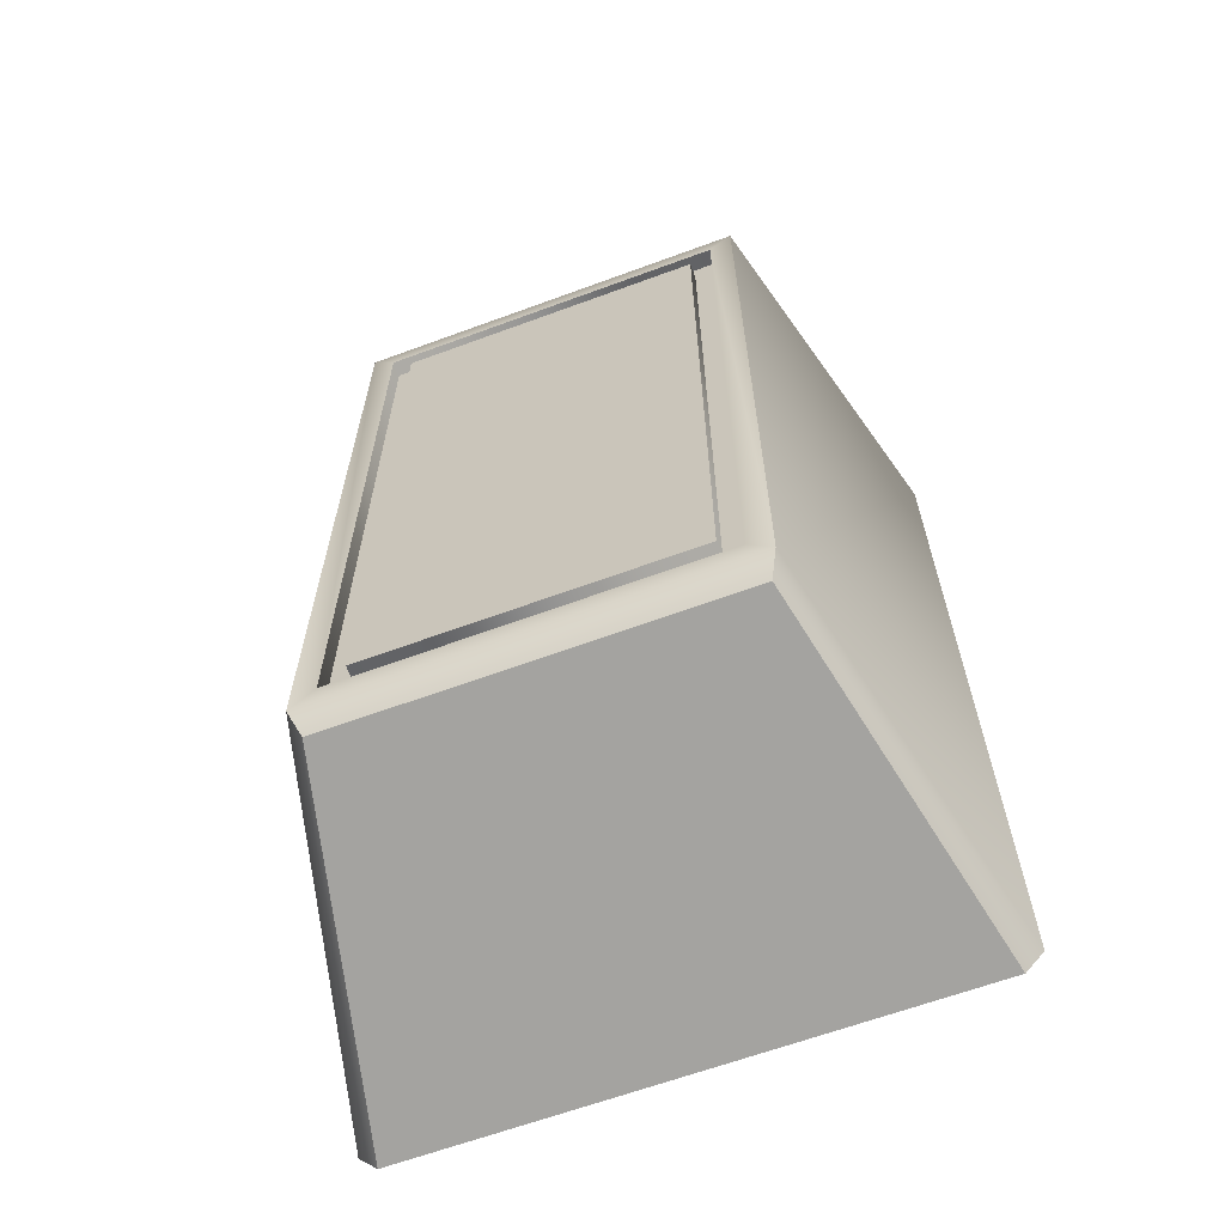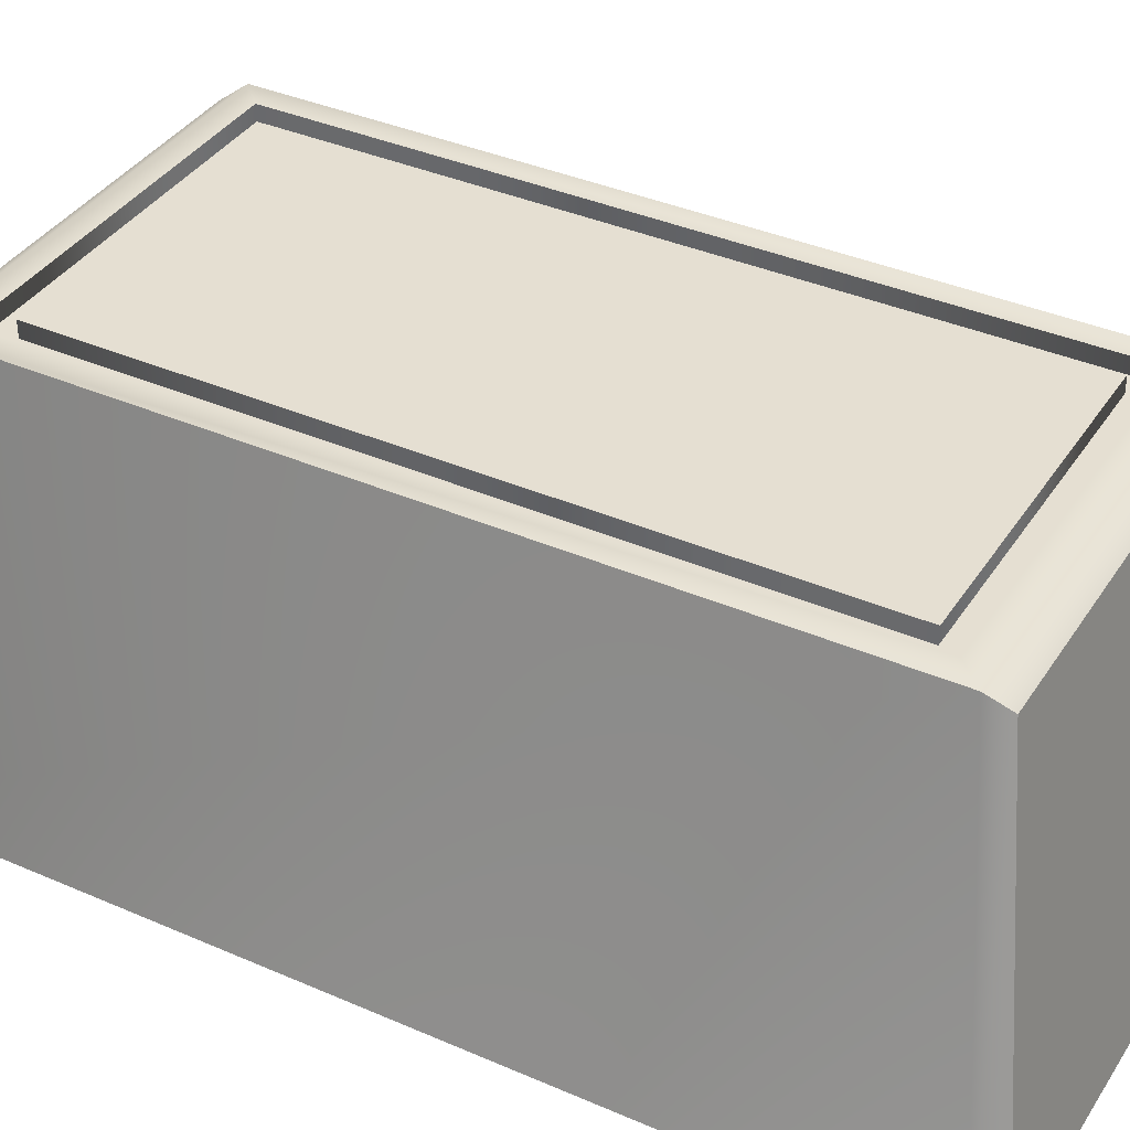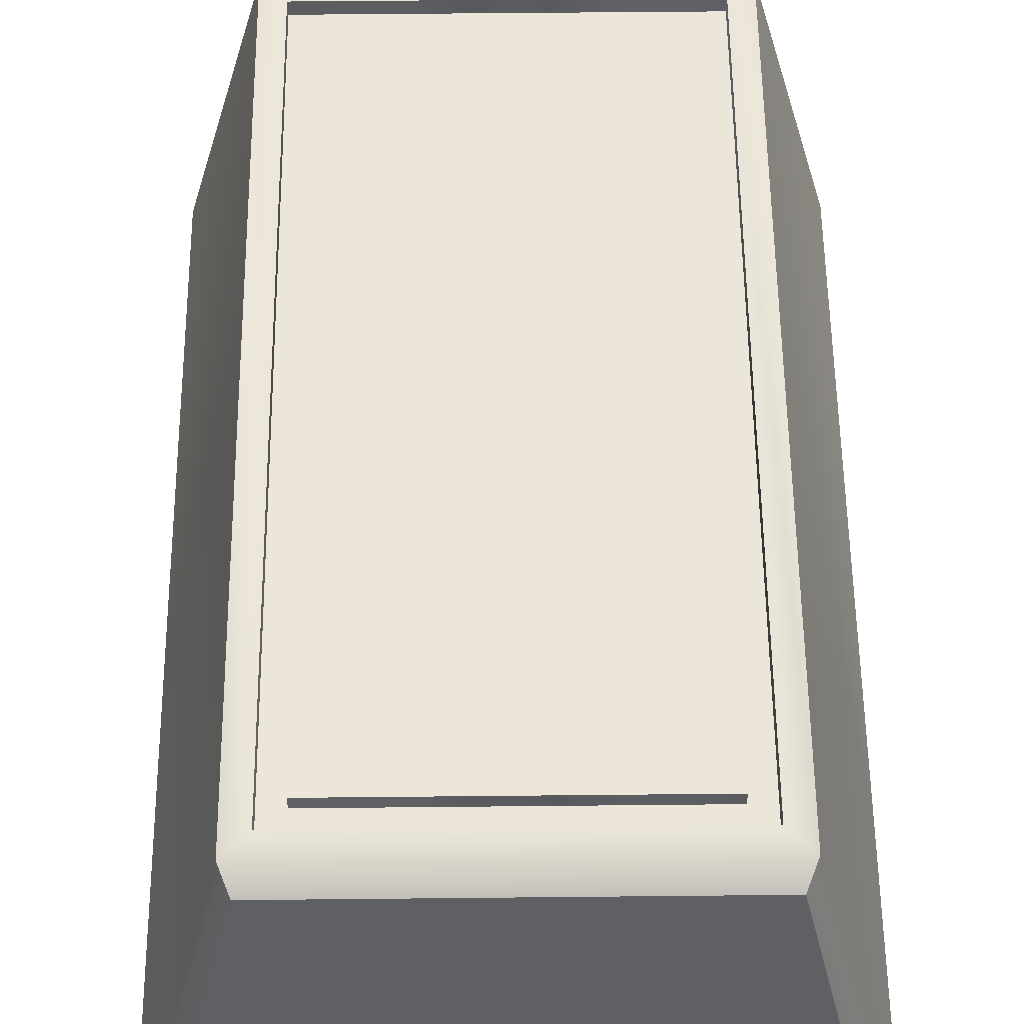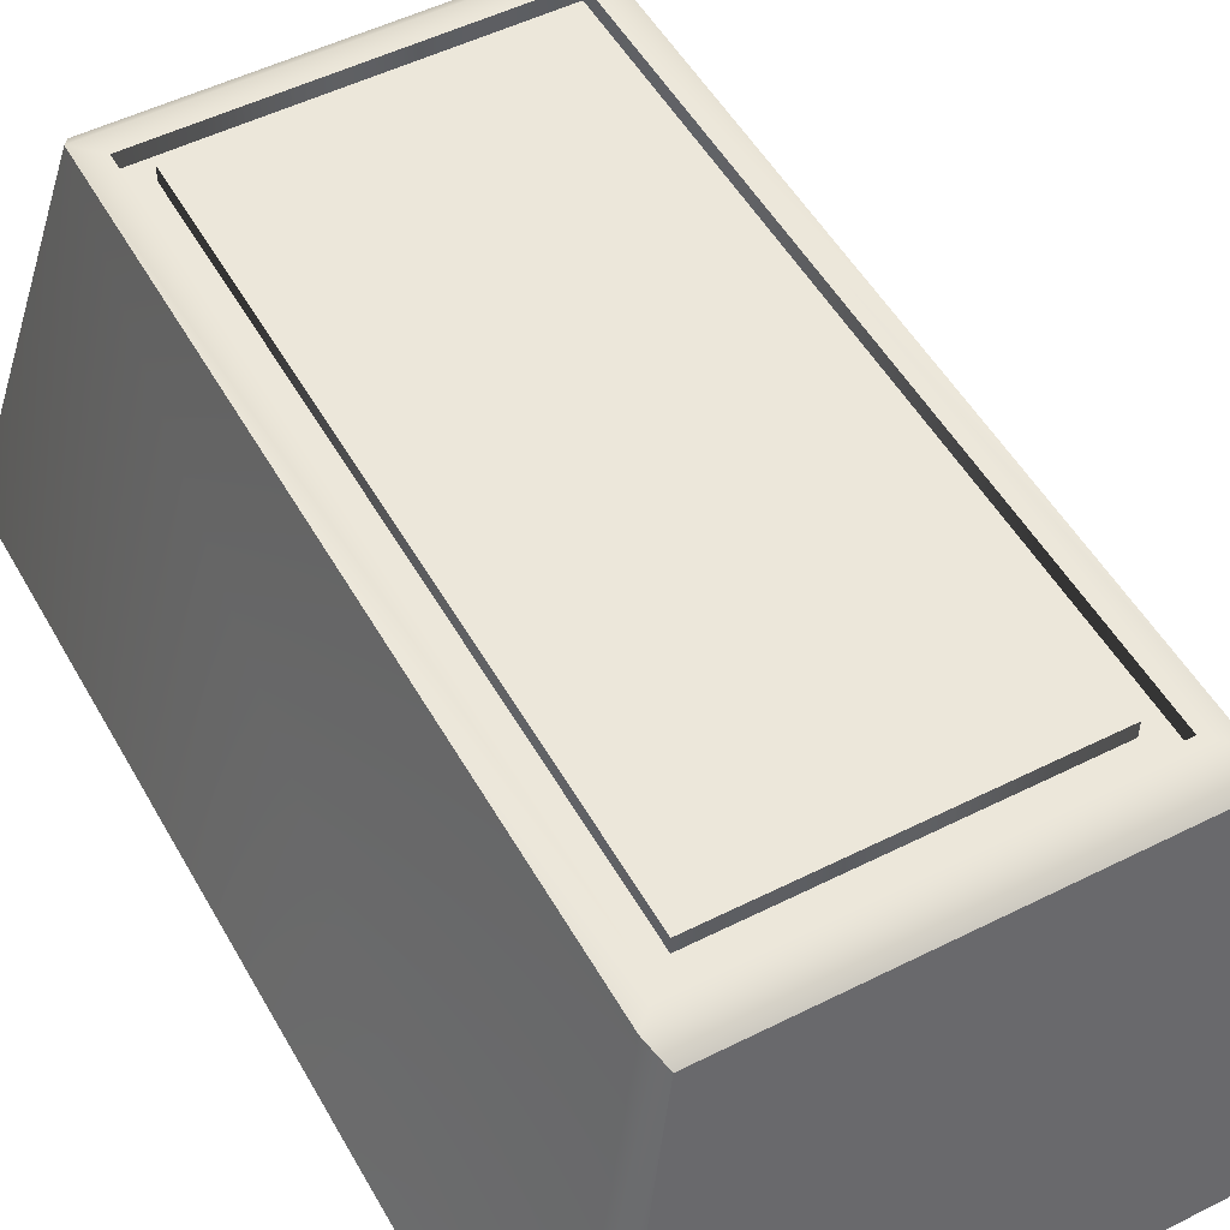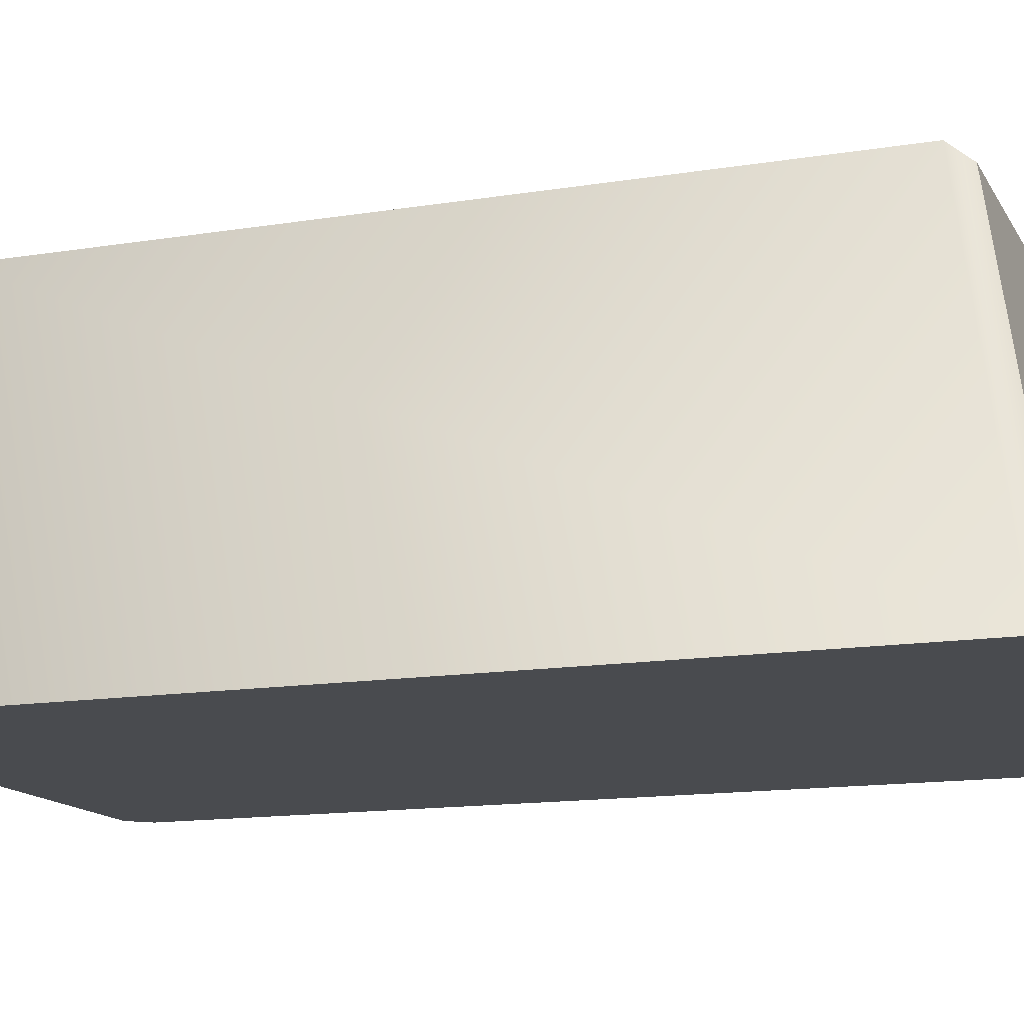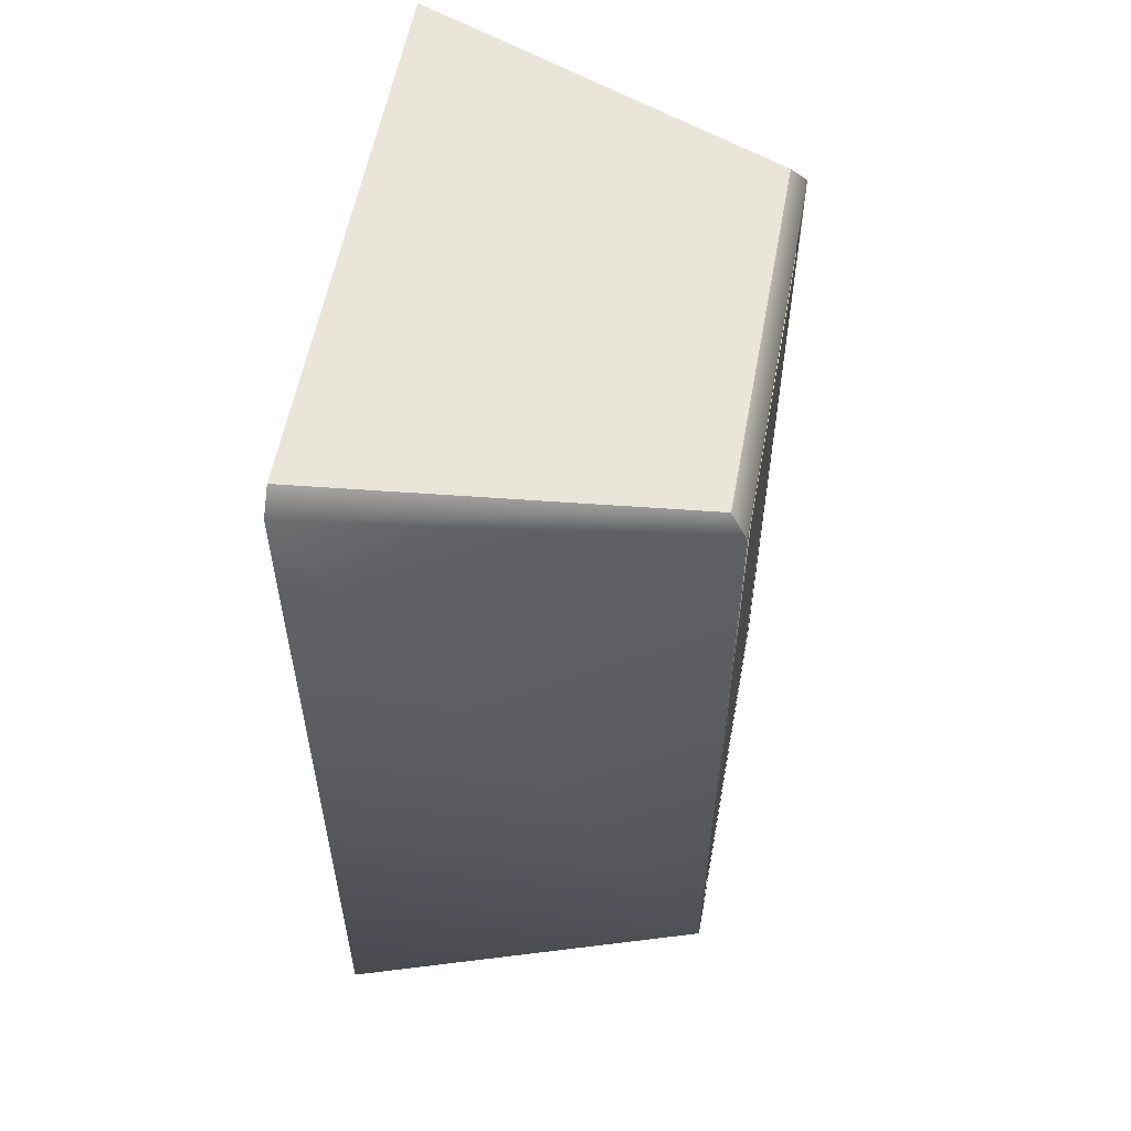
<metadata>
{"format":"obj","ext":"obj","renderer":"f3d","projection":"perspective","resolution":1024,"background":"white","views":[{"elev":-64.1,"azim":20.4,"up":"+Y"},{"elev":37.5,"azim":-60.8,"up":"+Z"},{"elev":57.3,"azim":179.4,"up":"+Z"},{"elev":51.1,"azim":151.3,"up":"+Z"},{"elev":-14.0,"azim":109.9,"up":"+Z"},{"elev":56.9,"azim":-79.6,"up":"+Y"}]}
</metadata>
<code>
g 75_gold bar
v -0.2882 -0.444 -0.2325
v 0.2693 -0.4652 -0.2325
v 0.2882 -0.444 -0.2325
v -0.2693 -0.4652 -0.2325
v -0.2882 0.4548 -0.2325
v 0.2882 0.4548 -0.2325
v -0.2693 0.476 -0.2325
v 0.2693 0.476 -0.2325
v 0.1883 -0.4029 0.1214
v -0.1977 -0.3819 0.137
v 0.1977 -0.3819 0.137
v -0.1883 -0.4029 0.1214
v 0.1748 -0.3597 0.137
v 0.1748 0.3705 0.137
v 0.1977 0.3927 0.137
v -0.1748 -0.3597 0.137
v -0.1977 0.3927 0.137
v 0.1883 0.4137 0.1214
v -0.1883 0.4137 0.1214
v -0.1748 0.3705 0.137
v -0.2693 -0.4652 -0.2325
v 0.1883 -0.4029 0.1214
v 0.2693 -0.4652 -0.2325
v -0.1883 -0.4029 0.1214
v 0.2882 -0.444 -0.2325
v 0.1883 -0.4029 0.1214
v 0.1977 -0.3819 0.137
v 0.2693 -0.4652 -0.2325
v 0.2882 0.4548 -0.2325
v 0.1977 0.3927 0.137
v 0.1883 0.4137 0.1214
v 0.2693 0.476 -0.2325
v 0.2693 0.476 -0.2325
v -0.1883 0.4137 0.1214
v -0.2693 0.476 -0.2325
v 0.1883 0.4137 0.1214
v -0.2882 0.4548 -0.2325
v -0.1883 0.4137 0.1214
v -0.1977 0.3927 0.137
v -0.2693 0.476 -0.2325
v -0.1977 -0.3819 0.137
v -0.2882 -0.444 -0.2325
v -0.1883 -0.4029 0.1214
v -0.2693 -0.4652 -0.2325
v -0.1748 -0.3597 0.137
v -0.1748 -0.3597 0.1217
v 0.1748 -0.3597 0.1217
v 0.1748 -0.3597 0.137
v 0.1748 0.3705 0.1217
v 0.1748 0.3705 0.137
v -0.1748 0.3705 0.1217
v -0.1748 0.3705 0.137
v 0.1529 0.3473 0.137
v -0.1529 -0.3365 0.137
v -0.1529 0.3473 0.137
v 0.1529 -0.3365 0.137
v 0.1529 -0.3365 0.137
v 0.1529 -0.3365 0.1217
v -0.1529 -0.3365 0.1217
v -0.1529 -0.3365 0.137
v -0.1529 0.3473 0.1217
v -0.1529 0.3473 0.137
v 0.1529 0.3473 0.137
v 0.1529 0.3473 0.1217
v 0.1748 0.3705 0.1217
v 0.1529 0.3473 0.1217
v -0.1529 0.3473 0.1217
v -0.1748 0.3705 0.1217
v 0.1748 -0.3597 0.1217
v 0.1529 -0.3365 0.1217
v -0.1748 -0.3597 0.1217
v -0.1529 -0.3365 0.1217
g 75_gold bar_0
f 3 2 1
f 4 1 2
f 1 5 3
f 6 3 5
f 5 7 6
f 8 6 7
f 11 10 9
f 12 9 10
f 11 13 10
f 14 13 11
f 15 14 11
f 13 16 10
f 10 16 17
f 15 18 17
f 19 17 18
f 16 20 17
f 20 14 15
f 17 20 15
f 23 22 21
f 24 21 22
f 27 26 25
f 28 25 26
f 25 29 27
f 30 27 29
f 30 29 31
f 32 31 29
f 35 34 33
f 36 33 34
f 39 38 37
f 40 37 38
f 39 37 41
f 42 41 37
f 41 42 43
f 44 43 42
f 47 46 45
f 48 47 45
f 49 47 48
f 50 49 48
f 51 49 50
f 52 51 50
f 46 51 52
f 45 46 52
f 55 54 53
f 56 53 54
f 59 58 57
f 60 59 57
f 61 59 60
f 62 61 60
f 57 58 63
f 58 64 63
f 64 61 62
f 63 64 62
f 67 66 65
f 68 67 65
f 65 66 69
f 66 70 69
f 69 70 71
f 70 72 71
f 72 67 68
f 71 72 68

</code>
